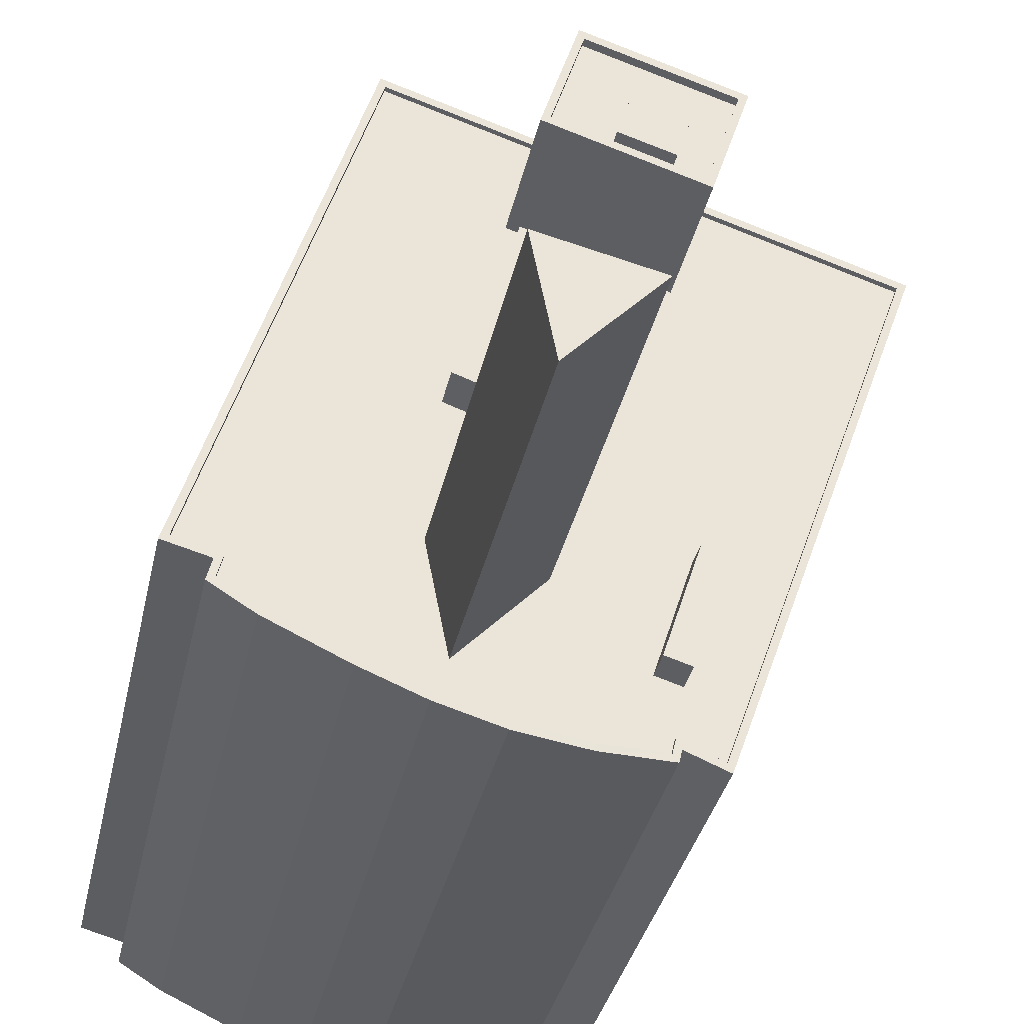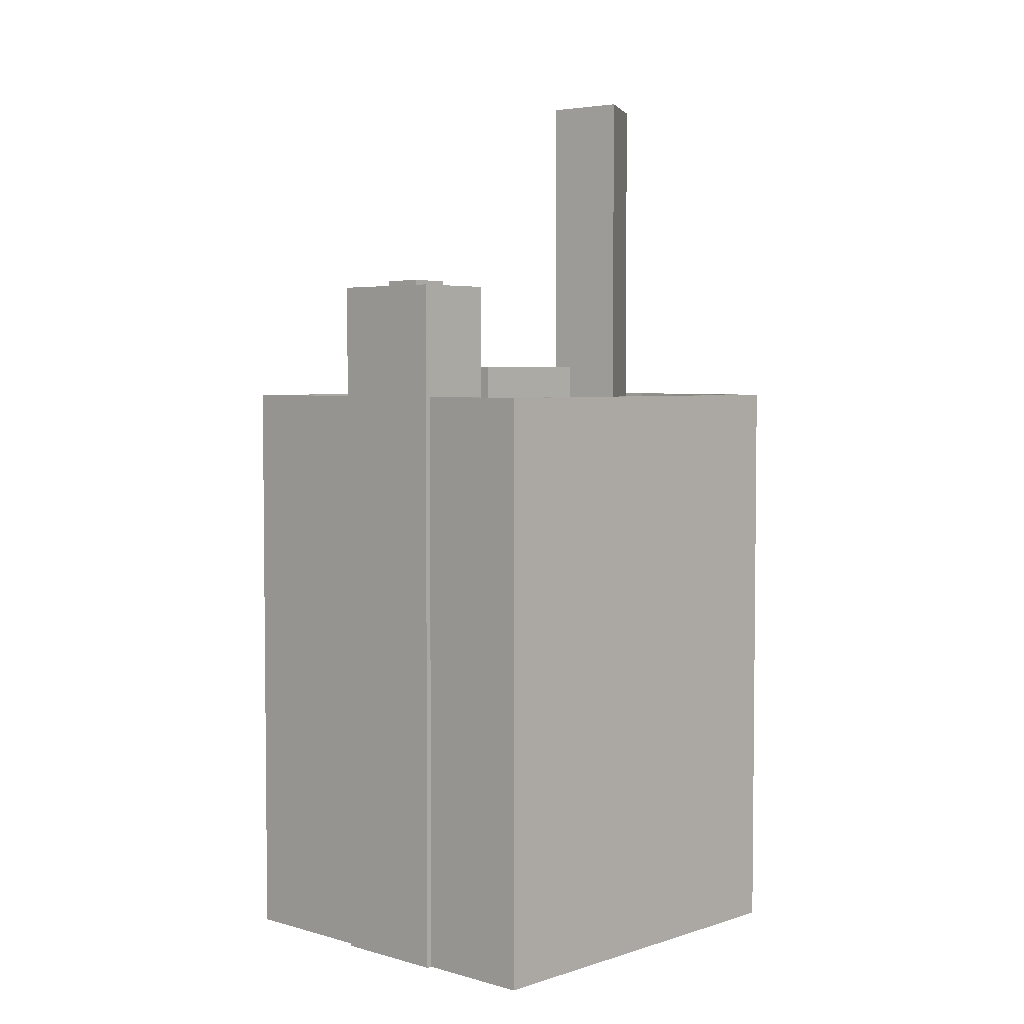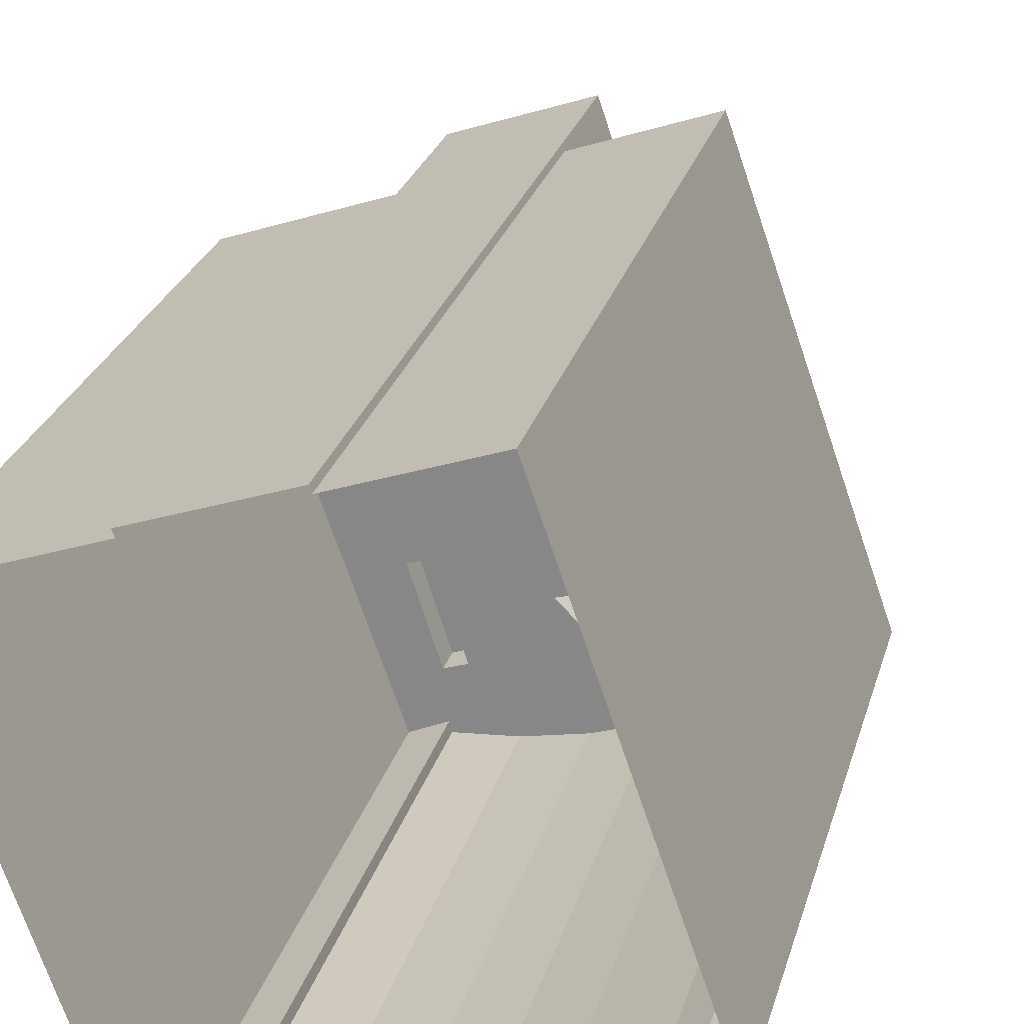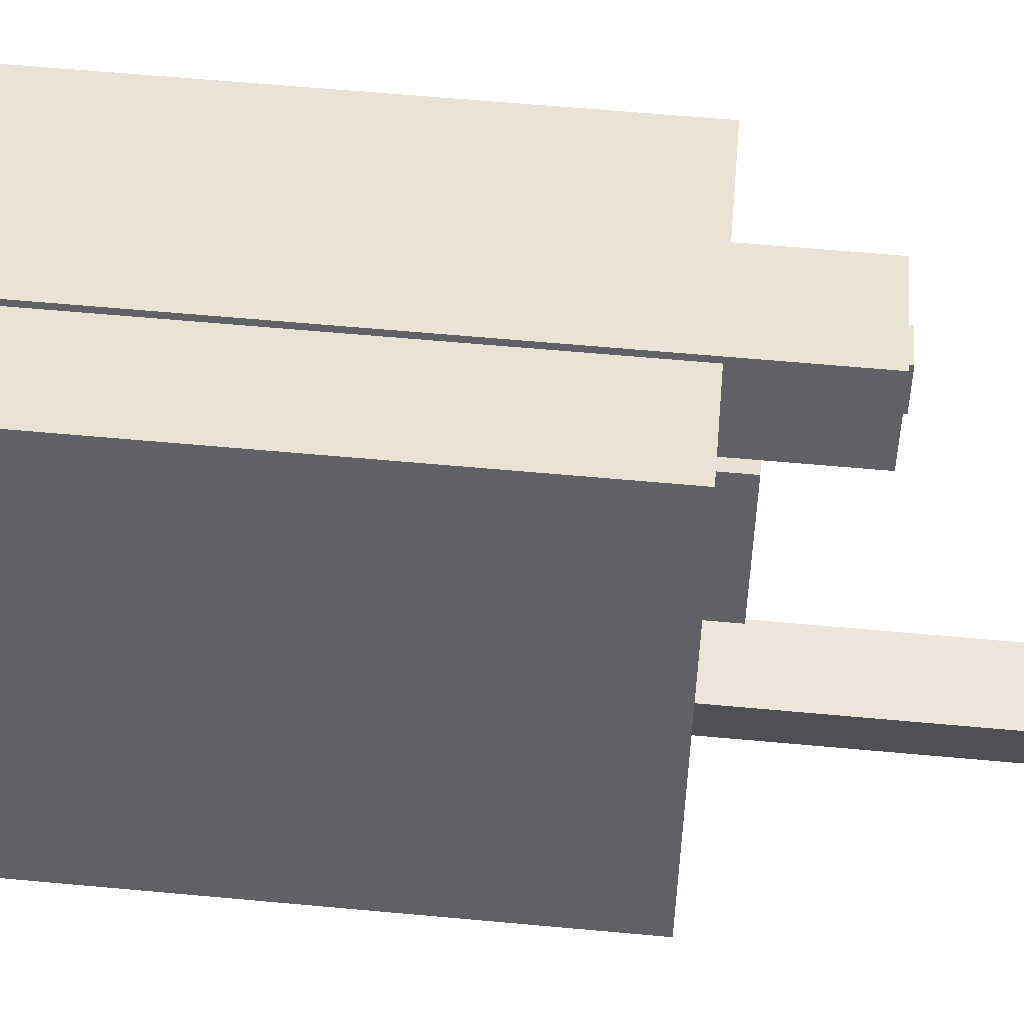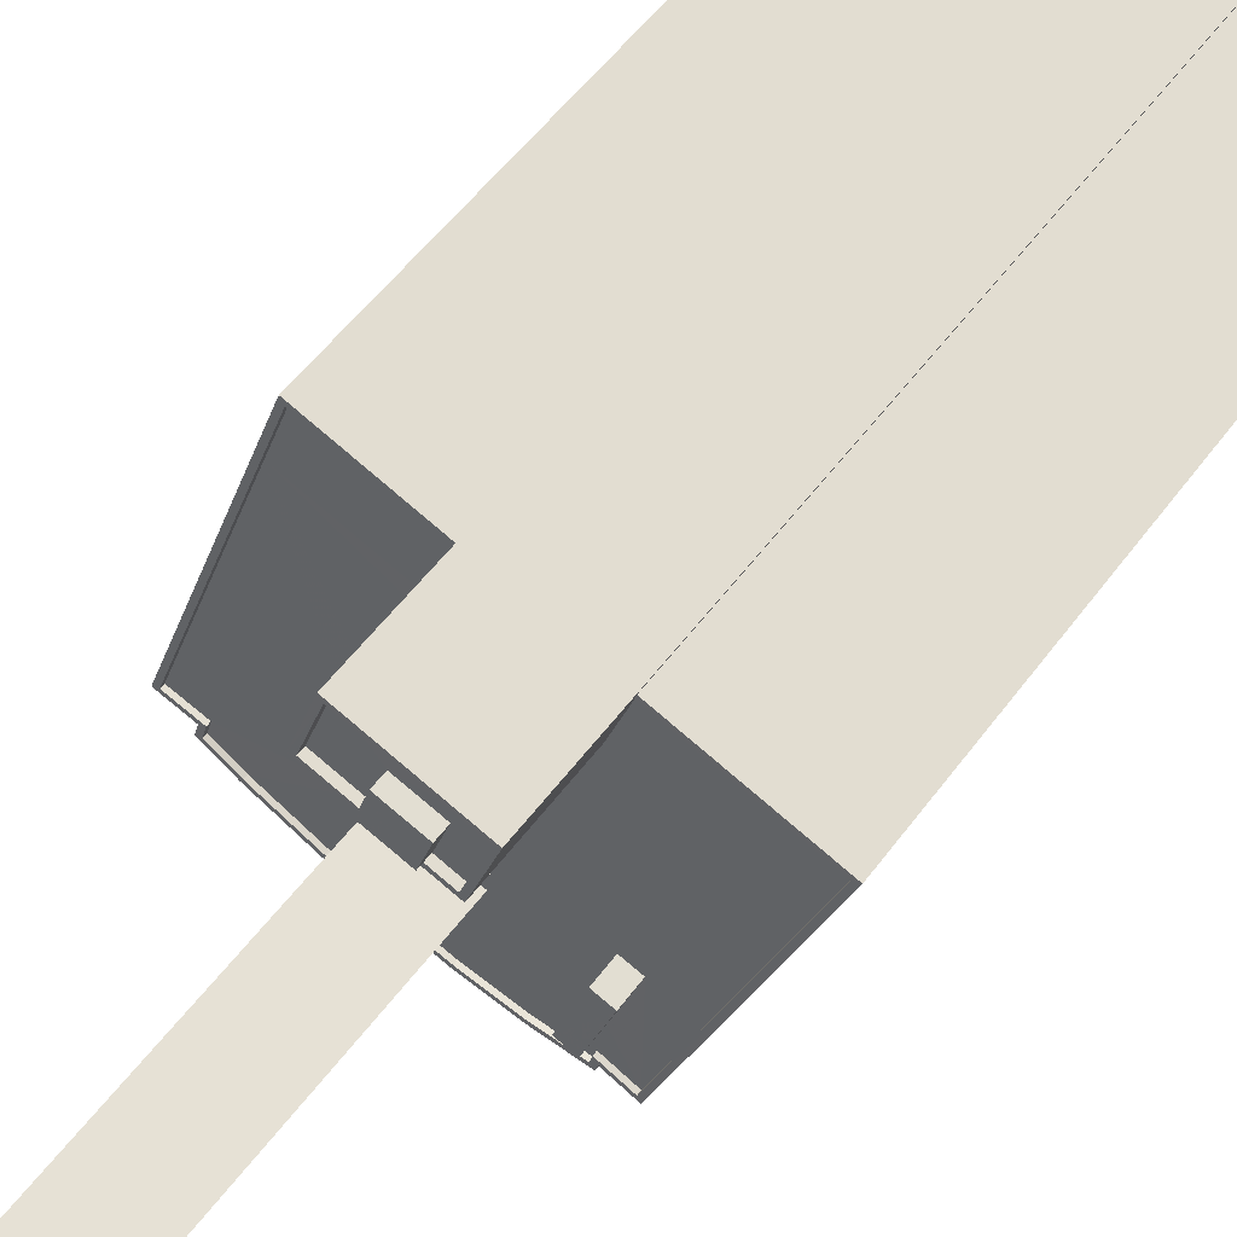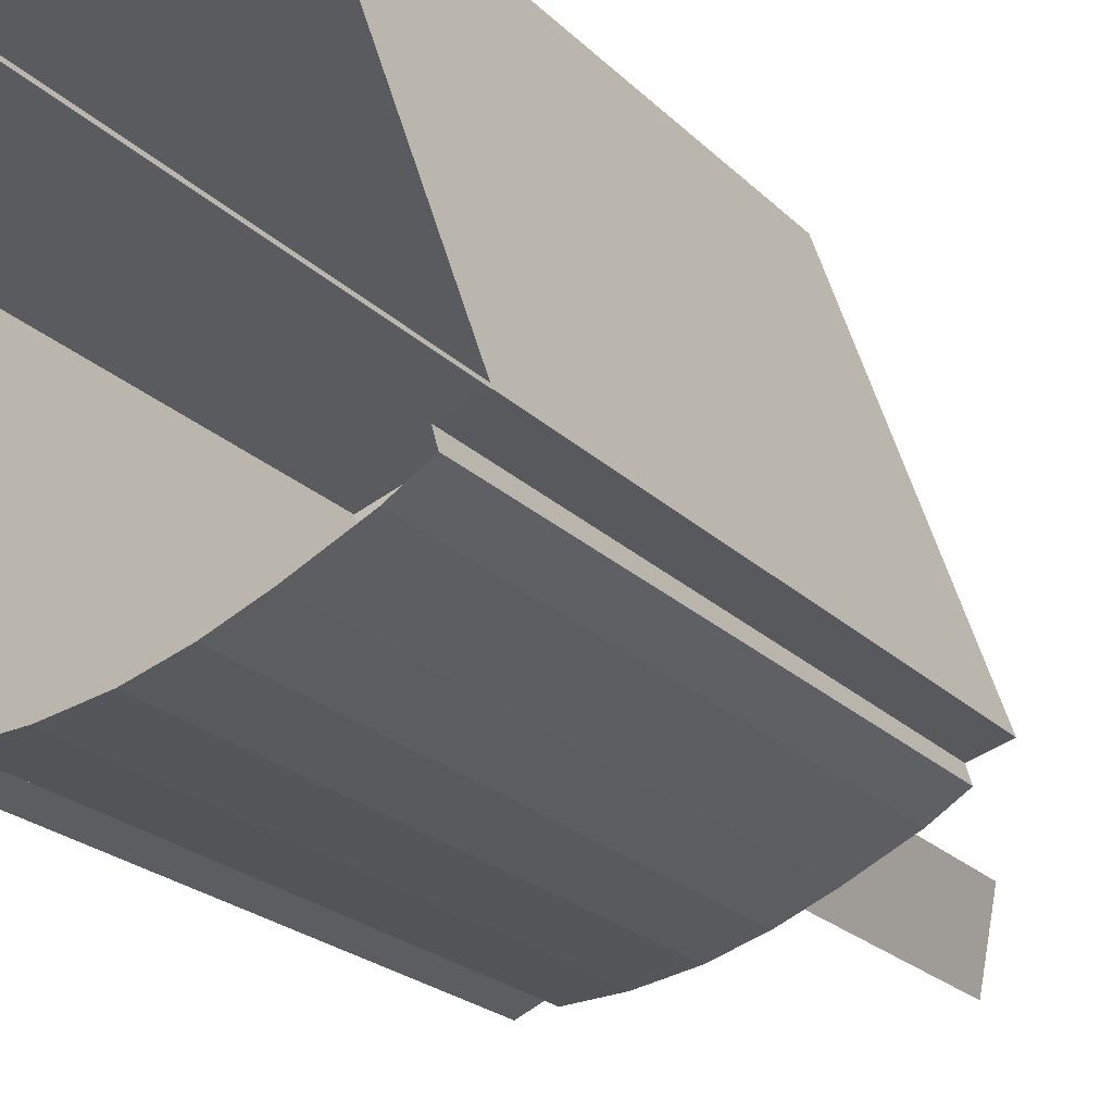
<metadata>
{"format":"obj","ext":"obj","renderer":"f3d","projection":"perspective","resolution":1024,"background":"white","views":[{"elev":-31.1,"azim":-10.9,"up":"+Y"},{"elev":4.0,"azim":-155.6,"up":"+Z"},{"elev":24.4,"azim":-166.2,"up":"+Y"},{"elev":60.1,"azim":-84.6,"up":"+Y"},{"elev":55.1,"azim":36.0,"up":"+Y"},{"elev":-22.0,"azim":-148.6,"up":"+Y"}]}
</metadata>
<code>
v -1.17e+04 -3.404e+04 32.52
v -1.17e+04 -3.404e+04 32.52
v -1.169e+04 -3.402e+04 32.53
v -1.17e+04 -3.404e+04 32.52
v -1.17e+04 -3.404e+04 32.52
v -1.169e+04 -3.402e+04 32.53
v -1.169e+04 -3.402e+04 32.53
v -1.168e+04 -3.402e+04 32.53
v -1.169e+04 -3.404e+04 32.53
v -1.169e+04 -3.404e+04 32.53
v -1.168e+04 -3.402e+04 32.53
v -1.167e+04 -3.402e+04 32.53
v -1.168e+04 -3.404e+04 32.53
v -1.168e+04 -3.405e+04 32.53
v -1.169e+04 -3.404e+04 32.53
v -1.169e+04 -3.405e+04 32.53
v -1.168e+04 -3.405e+04 32.53
v -1.168e+04 -3.404e+04 67.01
v -1.168e+04 -3.404e+04 67.01
v -1.168e+04 -3.404e+04 67.01
v -1.168e+04 -3.404e+04 67.01
v -1.168e+04 -3.404e+04 65.5
v -1.168e+04 -3.404e+04 65.5
v -1.168e+04 -3.404e+04 65.5
v -1.169e+04 -3.404e+04 65.5
v -1.168e+04 -3.402e+04 65.5
v -1.168e+04 -3.402e+04 65.5
v -1.168e+04 -3.403e+04 65.5
v -1.168e+04 -3.404e+04 65.5
v -1.169e+04 -3.404e+04 65.5
v -1.169e+04 -3.404e+04 65.5
v -1.169e+04 -3.404e+04 65.5
v -1.169e+04 -3.403e+04 65.5
v -1.169e+04 -3.402e+04 65.5
v -1.169e+04 -3.404e+04 65.5
v -1.168e+04 -3.404e+04 65.5
v -1.169e+04 -3.403e+04 65.5
v -1.169e+04 -3.404e+04 65.5
v -1.169e+04 -3.402e+04 65.5
v -1.169e+04 -3.402e+04 65.5
v -1.169e+04 -3.402e+04 65.5
v -1.169e+04 -3.402e+04 65.5
v -1.17e+04 -3.402e+04 65.5
v -1.169e+04 -3.404e+04 65.5
v -1.169e+04 -3.403e+04 65.5
v -1.169e+04 -3.404e+04 65.5
v -1.169e+04 -3.404e+04 65.5
v -1.17e+04 -3.404e+04 65.5
v -1.17e+04 -3.404e+04 65.5
v -1.17e+04 -3.404e+04 65.5
v -1.17e+04 -3.404e+04 65.5
v -1.167e+04 -3.402e+04 65.5
v -1.168e+04 -3.405e+04 65.5
v -1.168e+04 -3.404e+04 65.5
v -1.168e+04 -3.404e+04 65.5
v -1.168e+04 -3.405e+04 65.75
v -1.168e+04 -3.405e+04 65.75
v -1.167e+04 -3.402e+04 65.75
v -1.169e+04 -3.405e+04 65.75
v -1.168e+04 -3.405e+04 65.75
v -1.168e+04 -3.404e+04 65.75
v -1.169e+04 -3.404e+04 65.75
v -1.169e+04 -3.404e+04 65.75
v -1.167e+04 -3.402e+04 65.75
v -1.168e+04 -3.402e+04 65.75
v -1.169e+04 -3.402e+04 65.75
v -1.169e+04 -3.402e+04 65.75
v -1.169e+04 -3.402e+04 65.75
v -1.168e+04 -3.404e+04 65.75
v -1.169e+04 -3.404e+04 65.75
v -1.169e+04 -3.402e+04 65.75
v -1.17e+04 -3.404e+04 65.75
v -1.17e+04 -3.404e+04 65.75
v -1.169e+04 -3.404e+04 65.75
v -1.169e+04 -3.404e+04 65.75
v -1.168e+04 -3.402e+04 65.75
v -1.17e+04 -3.404e+04 65.75
v -1.17e+04 -3.404e+04 65.75
v -1.17e+04 -3.404e+04 65.75
v -1.17e+04 -3.404e+04 65.75
v -1.17e+04 -3.404e+04 65.75
v -1.169e+04 -3.404e+04 65.75
v -1.17e+04 -3.404e+04 65.75
v -1.169e+04 -3.404e+04 65.75
v -1.168e+04 -3.404e+04 65.75
v -1.169e+04 -3.403e+04 67.46
v -1.169e+04 -3.403e+04 67.46
v -1.169e+04 -3.403e+04 67.46
v -1.169e+04 -3.402e+04 67.46
v -1.169e+04 -3.404e+04 84.24
v -1.169e+04 -3.404e+04 84.24
v -1.169e+04 -3.404e+04 84.24
v -1.168e+04 -3.403e+04 72.15
v -1.168e+04 -3.402e+04 72.15
v -1.168e+04 -3.403e+04 72.15
v -1.169e+04 -3.402e+04 72.15
v -1.169e+04 -3.402e+04 72.15
v -1.169e+04 -3.402e+04 72.15
v -1.169e+04 -3.402e+04 72.15
v -1.168e+04 -3.402e+04 72.15
v -1.168e+04 -3.402e+04 71.75
v -1.168e+04 -3.402e+04 71.75
v -1.168e+04 -3.402e+04 71.75
v -1.168e+04 -3.403e+04 71.75
v -1.169e+04 -3.402e+04 71.75
v -1.169e+04 -3.402e+04 71.75
v -1.169e+04 -3.402e+04 71.75
v -1.169e+04 -3.402e+04 71.75
v -1.168e+04 -3.402e+04 71.75
v -1.169e+04 -3.402e+04 71.75
v -1.169e+04 -3.402e+04 72.55
v -1.168e+04 -3.402e+04 72.55
v -1.168e+04 -3.402e+04 72.55
v -1.169e+04 -3.402e+04 72.55
f 1 2 3
f 4 1 5
f 6 7 8
f 1 3 6
f 5 1 9
f 10 9 11
f 11 6 8
f 12 13 11
f 14 13 12
f 15 10 11
f 13 16 15
f 17 16 13
f 9 1 6
f 9 6 11
f 13 15 11
f 18 19 20
f 21 18 20
f 22 23 24
f 22 25 23
f 26 27 28
f 29 26 28
f 30 25 22
f 31 30 32
f 33 28 34
f 35 22 36
f 36 29 28
f 37 28 33
f 38 35 37
f 30 35 32
f 35 30 22
f 35 36 37
f 37 36 28
f 39 40 41
f 34 41 42
f 33 34 42
f 41 40 43
f 38 37 44
f 44 45 43
f 44 37 45
f 45 42 43
f 42 41 43
f 32 46 31
f 32 47 46
f 43 48 49
f 43 49 44
f 47 44 50
f 32 44 47
f 51 50 49
f 49 50 44
f 29 52 26
f 29 53 52
f 23 54 24
f 29 24 53
f 23 55 54
f 54 53 24
f 56 57 58
f 59 60 61
f 62 59 63
f 64 58 65
f 66 67 68
f 61 60 69
f 69 57 56
f 62 63 70
f 71 67 66
f 72 73 68
f 70 74 75
f 64 65 76
f 77 75 78
f 72 79 73
f 80 81 79
f 80 77 81
f 74 82 75
f 78 75 82
f 70 63 74
f 73 66 68
f 79 83 73
f 81 83 79
f 81 77 78
f 63 59 84
f 61 69 85
f 84 59 61
f 56 58 64
f 85 69 56
f 86 87 88
f 86 89 87
f 90 91 92
f 93 94 95
f 96 97 98
f 94 96 98
f 98 97 99
f 95 94 100
f 98 100 94
f 101 102 103
f 103 104 101
f 104 105 106
f 107 105 108
f 106 105 107
f 104 103 105
f 101 109 102
f 109 110 108
f 102 109 108
f 110 107 108
f 95 99 97
f 93 95 97
f 111 112 113
f 111 114 112
f 24 20 22
f 24 21 20
f 20 19 36
f 22 20 36
f 19 29 36
f 19 18 29
f 29 18 21
f 24 29 21
f 39 66 40
f 39 71 66
f 52 64 26
f 64 76 26
f 76 27 26
f 64 52 53
f 56 64 53
f 85 53 54
f 85 56 53
f 61 54 55
f 61 85 54
f 25 84 23
f 23 61 55
f 23 84 61
f 63 25 30
f 63 84 25
f 46 74 31
f 31 63 30
f 31 74 63
f 82 46 47
f 82 74 46
f 78 47 50
f 78 82 47
f 81 50 51
f 81 78 50
f 81 51 49
f 83 81 49
f 73 49 48
f 73 83 49
f 40 66 43
f 43 73 48
f 43 66 73
f 57 14 12
f 58 57 12
f 69 13 14
f 57 69 14
f 60 17 13
f 69 60 13
f 59 16 17
f 60 59 17
f 62 15 16
f 59 62 16
f 70 10 15
f 62 70 15
f 75 9 10
f 70 75 10
f 77 5 9
f 75 77 9
f 80 4 5
f 77 80 5
f 80 1 4
f 80 79 1
f 72 2 1
f 79 72 1
f 72 3 2
f 72 68 3
f 65 58 12
f 11 65 12
f 6 3 68
f 67 6 68
f 37 87 45
f 37 88 87
f 87 89 42
f 45 87 42
f 89 86 33
f 42 89 33
f 33 88 37
f 33 86 88
f 92 91 38
f 92 38 44
f 91 35 38
f 90 32 35
f 91 90 35
f 44 90 92
f 44 32 90
f 11 8 65
f 8 94 65
f 27 76 28
f 28 76 93
f 76 94 93
f 65 94 76
f 96 8 7
f 96 94 8
f 67 7 6
f 7 67 96
f 41 97 71
f 39 41 71
f 97 96 71
f 71 96 67
f 41 34 97
f 34 28 93
f 34 93 97
f 106 107 99
f 107 110 98
f 107 98 99
f 98 110 109
f 100 98 109
f 109 101 100
f 101 104 95
f 100 101 95
f 99 95 104
f 106 99 104
f 102 113 112
f 103 102 112
f 114 103 112
f 114 105 103
f 108 105 114
f 111 108 114
f 102 108 111
f 113 102 111

</code>
